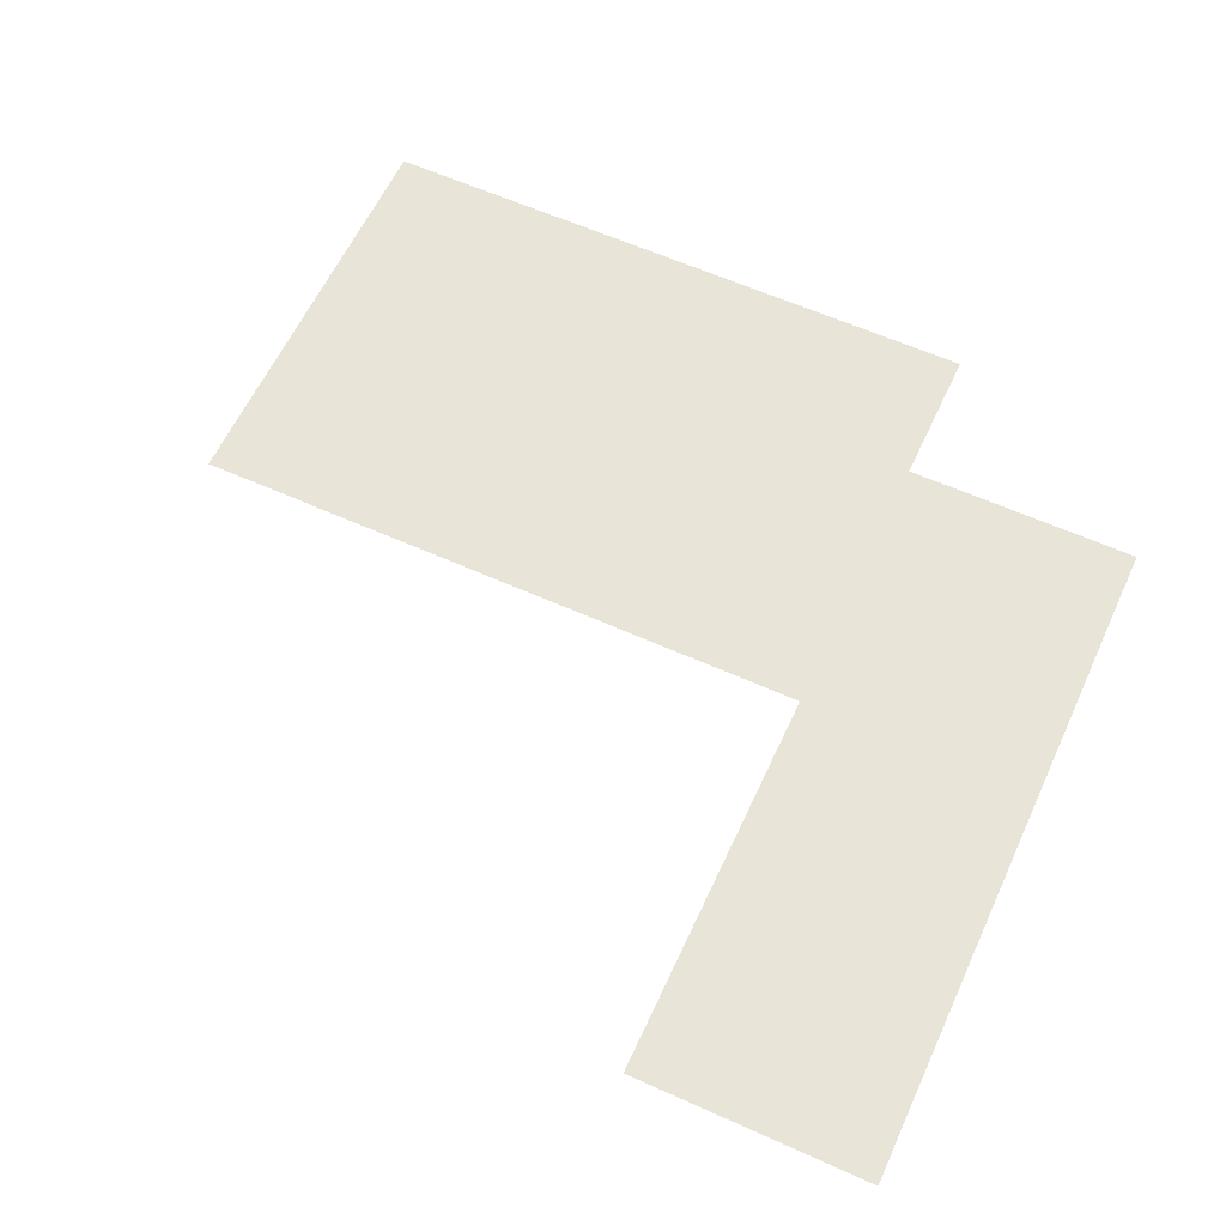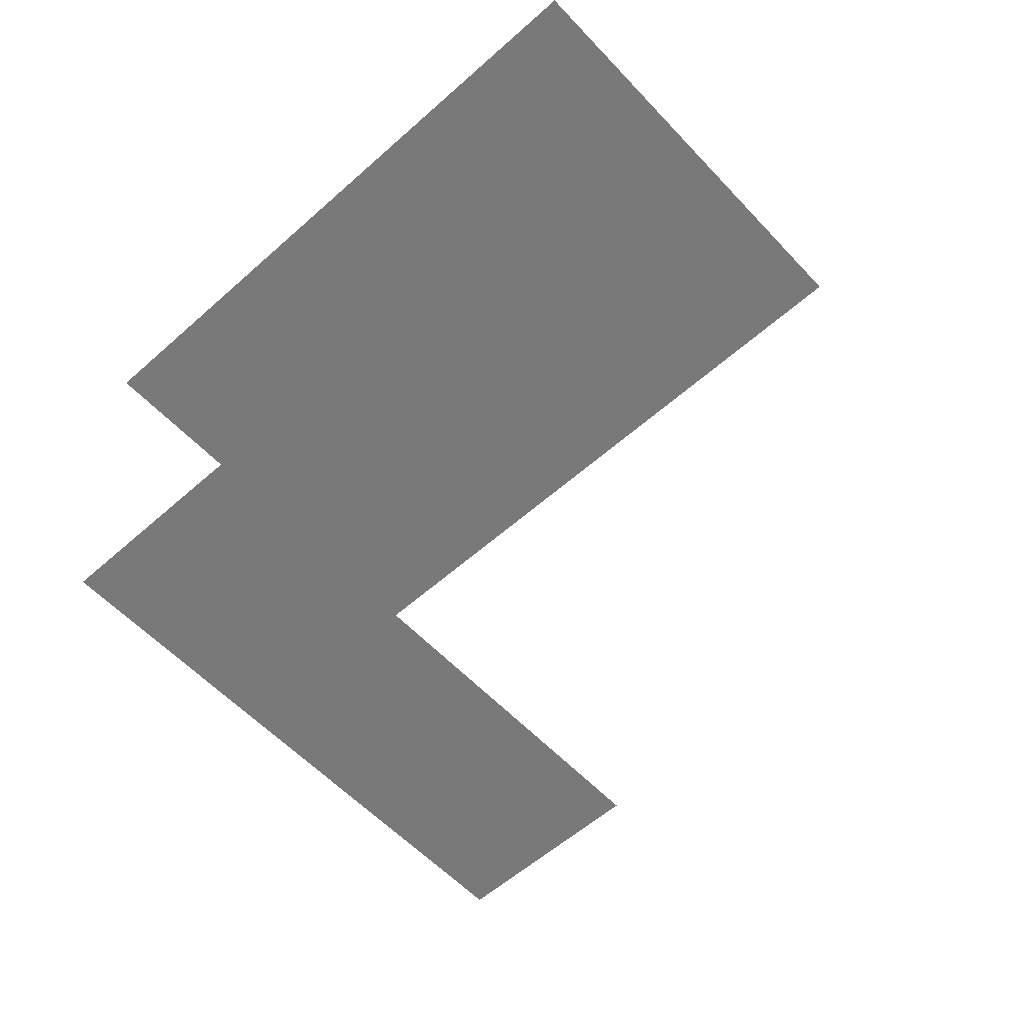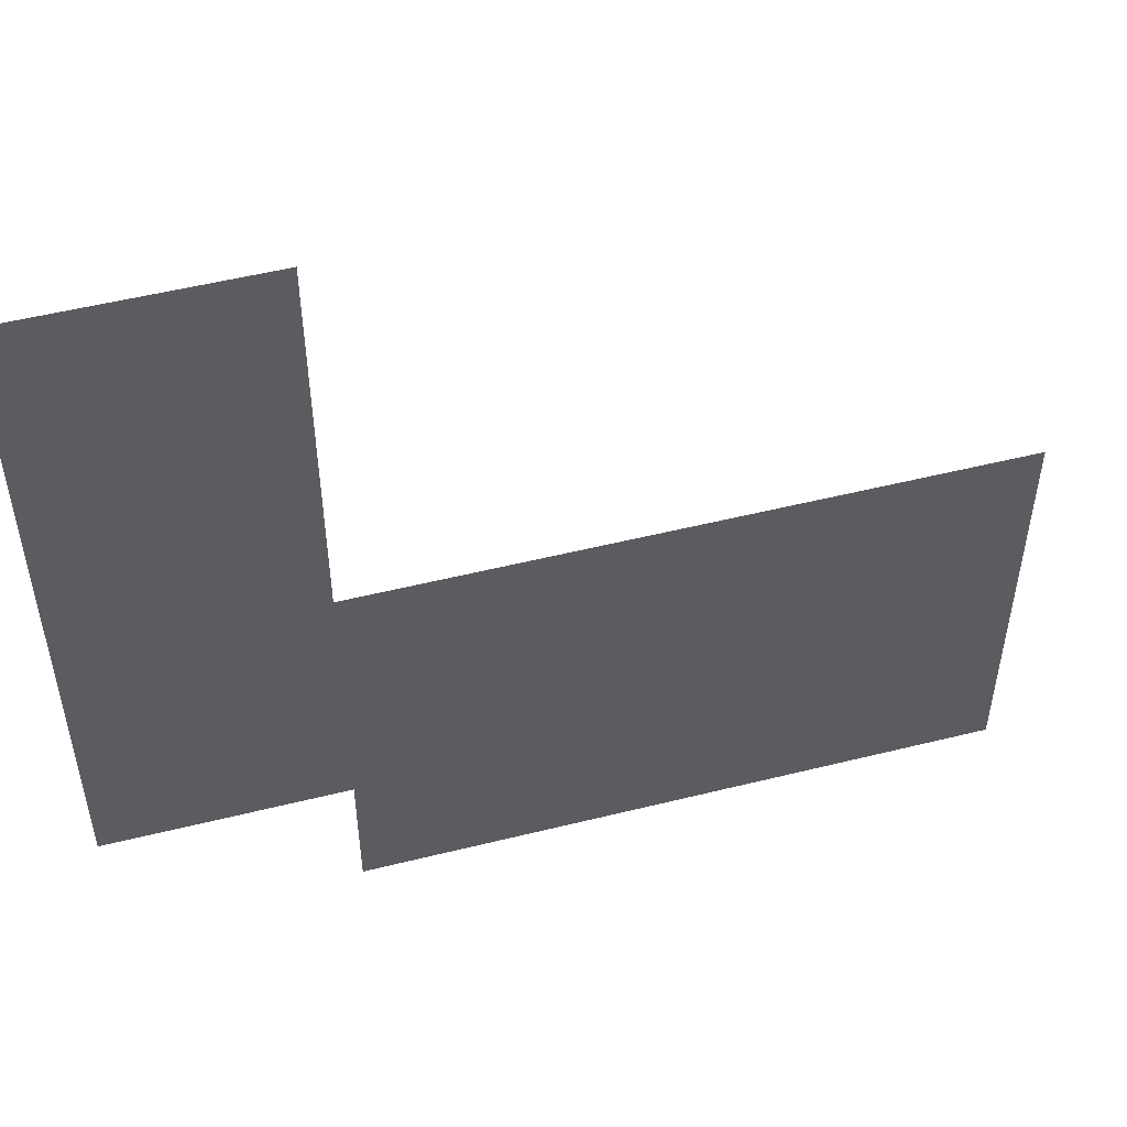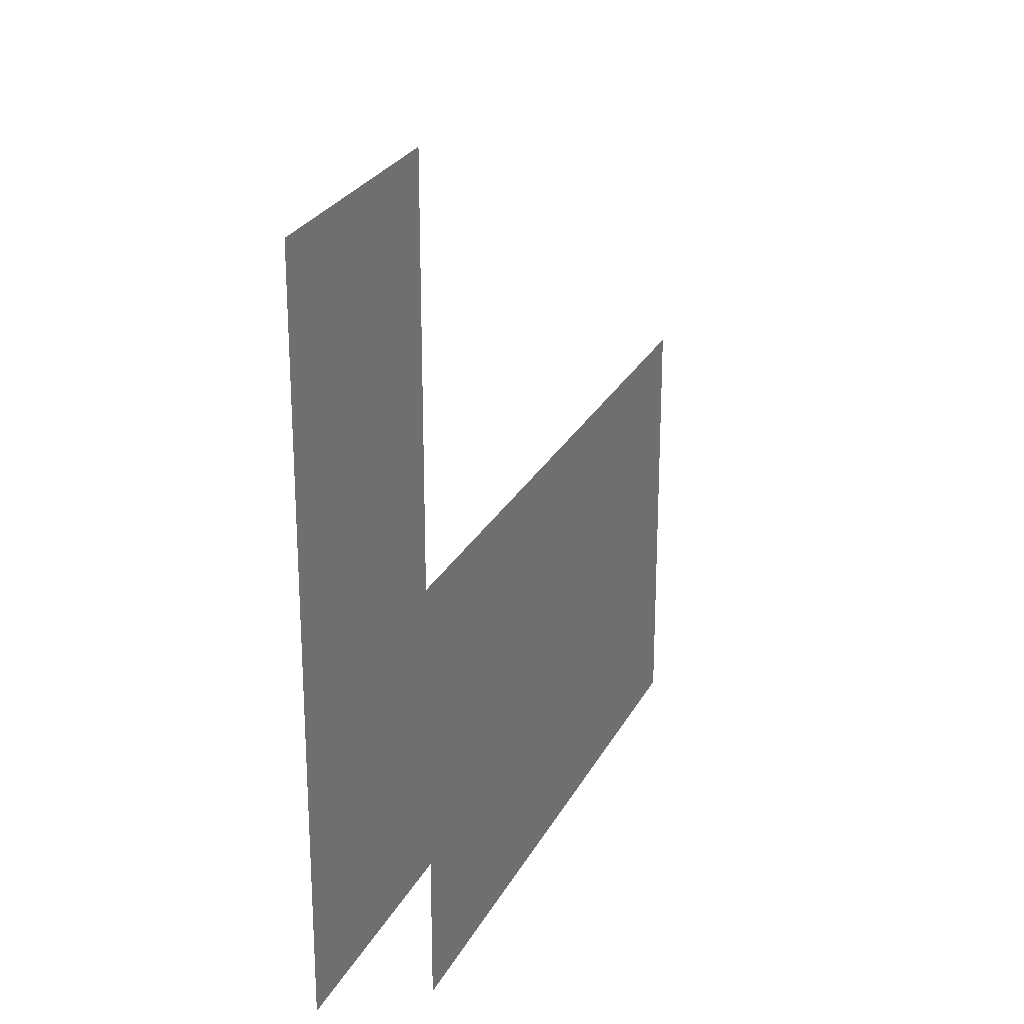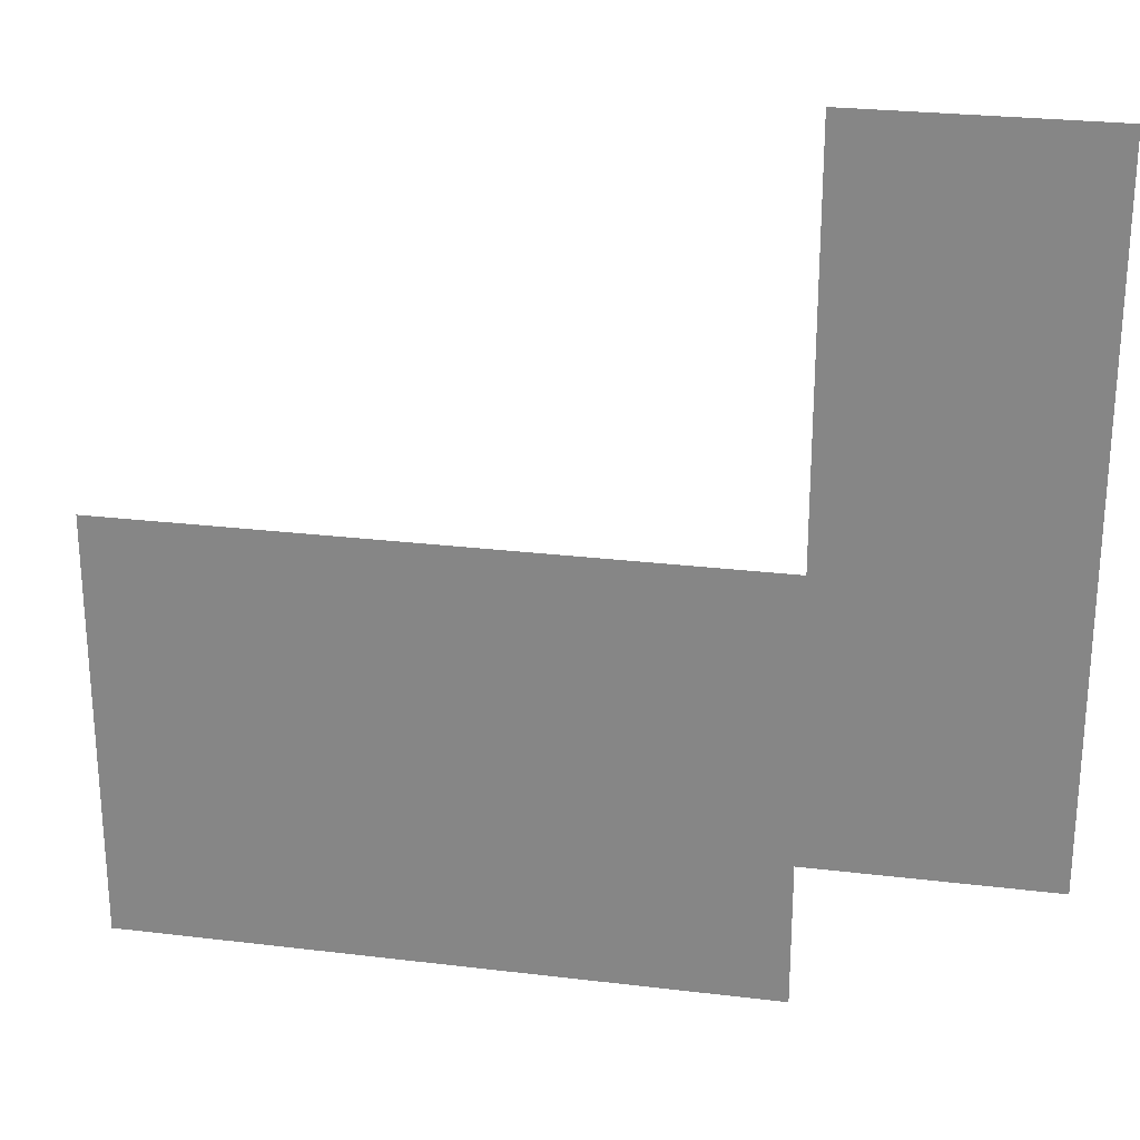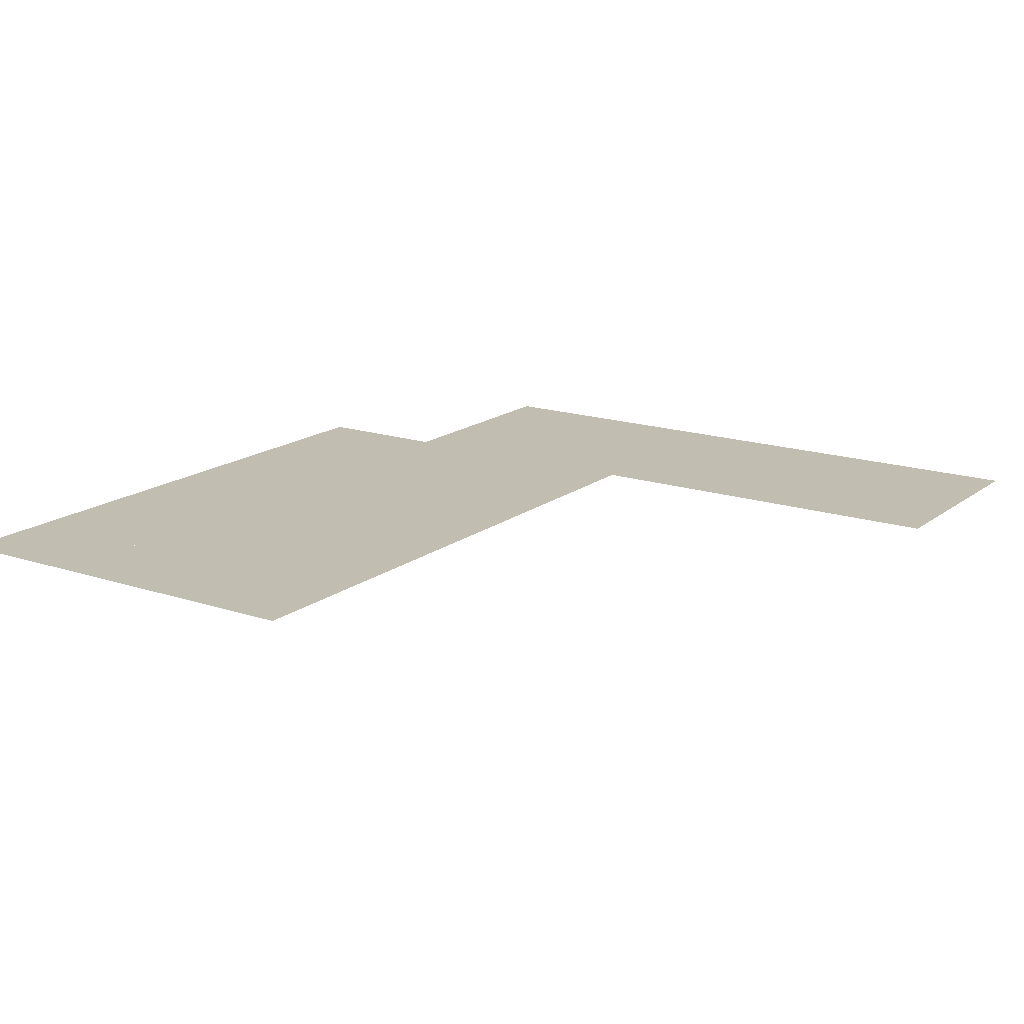
<metadata>
{"format":"obj","ext":"obj","renderer":"f3d","projection":"perspective","resolution":1024,"background":"white","views":[{"elev":60.5,"azim":24.7,"up":"+Y"},{"elev":-57.8,"azim":-137.4,"up":"+Y"},{"elev":51.8,"azim":164.9,"up":"+Z"},{"elev":25.6,"azim":112.0,"up":"+Z"},{"elev":25.9,"azim":10.9,"up":"+Z"},{"elev":16.7,"azim":-56.0,"up":"+Y"}]}
</metadata>
<code>
g LT_Floor_218
v -1274 -110.3 -3388
v -1274 -110.3 -3689
v -1497 -110.3 -3689
v -1497 -110.3 -3388
v -2391 -110.3 -3689
v -2614 -110.3 -3689
v -2614 -110.3 -3388
v -2391 -110.3 -3388
v -1721 -110.3 -3689
v -1721 -110.3 -3388
v -1721 -110.3 -3388
v -1721 -110.3 -3689
v -1944 -110.3 -3689
v -1944 -110.3 -3388
v -2391 -110.3 -3689
v -2391 -110.3 -3388
v -2167 -110.3 -3388
v -2167 -110.3 -3689
v -2167 -110.3 -3689
v -2167 -110.3 -3388
v -1944 -110.3 -3388
v -1944 -110.3 -3689
v -940.9 -110.3 -1951
v -774.4 -110.3 -1951
v -774.4 -110.3 -2286
v -940.9 -110.3 -2286
v -774.4 -110.3 -3088
v -774.4 -110.3 -3388
v -940.9 -110.3 -3388
v -940.9 -110.3 -3088
v -940.9 -110.3 -2286
v -940.9 -110.3 -2521
v -1107 -110.3 -2521
v -1107 -110.3 -2286
v -1274 -110.3 -2521
v -1274 -110.3 -2286
v -1107 -110.3 -3388
v -1107 -110.3 -3088
v -1274 -110.3 -3388
v -1274 -110.3 -3088
v -774.4 -110.3 -2286
v -774.4 -110.3 -2521
v -1107 -110.3 -2286
v -1274 -110.3 -2286
v -1274 -110.3 -1951
v -1107 -110.3 -1951
v -1107 -110.3 -2792
v -1274 -110.3 -2792
v -1274 -110.3 -2521
v -1107 -110.3 -2521
v -774.4 -110.3 -2792
v -940.9 -110.3 -2792
v -940.9 -110.3 -2521
v -774.4 -110.3 -2521
v -1107 -110.3 -3088
v -1274 -110.3 -3088
v -1274 -110.3 -2792
v -1107 -110.3 -2792
v -774.4 -110.3 -3088
v -940.9 -110.3 -3088
v -940.9 -110.3 -2792
v -774.4 -110.3 -2792
v -1497 -110.3 -3388
v -1497 -110.3 -3088
v -2391 -110.3 -3388
v -2614 -110.3 -3388
v -2614 -110.3 -3088
v -2391 -110.3 -3088
v -1721 -110.3 -3088
v -1944 -110.3 -3088
v -1944 -110.3 -2792
v -1721 -110.3 -2792
v -2391 -110.3 -3088
v -2614 -110.3 -3088
v -2614 -110.3 -2792
v -2391 -110.3 -2792
v -1721 -110.3 -3388
v -1721 -110.3 -3088
v -1721 -110.3 -3088
v -1721 -110.3 -3388
v -1944 -110.3 -3388
v -1944 -110.3 -3088
v -1721 -110.3 -3088
v -1721 -110.3 -2792
v -1497 -110.3 -2792
v -1497 -110.3 -3088
v -2391 -110.3 -3088
v -2391 -110.3 -2792
v -2167 -110.3 -2792
v -2167 -110.3 -3088
v -2167 -110.3 -3088
v -2167 -110.3 -2792
v -1944 -110.3 -2792
v -1944 -110.3 -3088
v -2391 -110.3 -3388
v -2391 -110.3 -3088
v -2167 -110.3 -3088
v -2167 -110.3 -3388
v -2167 -110.3 -3388
v -2167 -110.3 -3088
v -1944 -110.3 -3088
v -1944 -110.3 -3388
f 5 7 8
f 7 5 6
f 62 59 61
f 60 61 59
f 61 60 58
f 55 58 60
f 58 55 57
f 56 57 55
f 57 56 86
f 57 86 85
f 83 85 86
f 85 83 84
f 29 27 28
f 27 29 30
f 37 30 29
f 30 37 38
f 39 38 37
f 38 39 40
f 63 40 39
f 40 63 64
f 77 64 63
f 64 77 78
f 24 25 23
f 26 23 25
f 23 26 46
f 43 46 26
f 46 43 45
f 44 45 43
f 48 49 47
f 50 47 49
f 47 50 52
f 53 52 50
f 52 53 51
f 54 51 53
f 42 32 31
f 33 31 32
f 31 33 34
f 35 34 33
f 34 35 36
f 31 41 42
f 3 1 2
f 1 3 4
f 9 4 3
f 4 9 10
f 13 11 12
f 11 13 14
f 17 15 16
f 15 17 18
f 21 19 20
f 19 21 22
f 67 65 66
f 65 67 68
f 71 69 70
f 69 71 72
f 75 73 74
f 73 75 76
f 81 79 80
f 79 81 82
f 89 87 88
f 87 89 90
f 93 91 92
f 91 93 94
f 97 95 96
f 95 97 98
f 101 99 100
f 99 101 102

</code>
